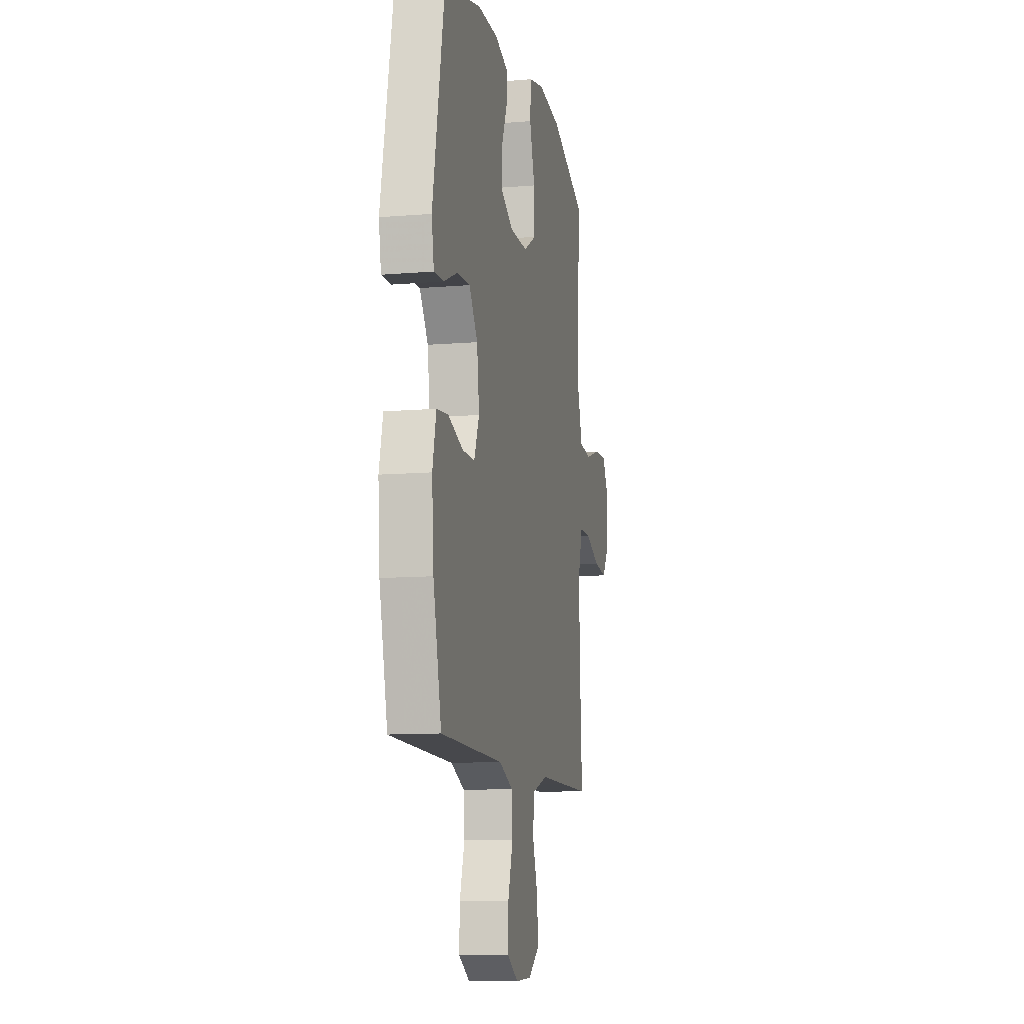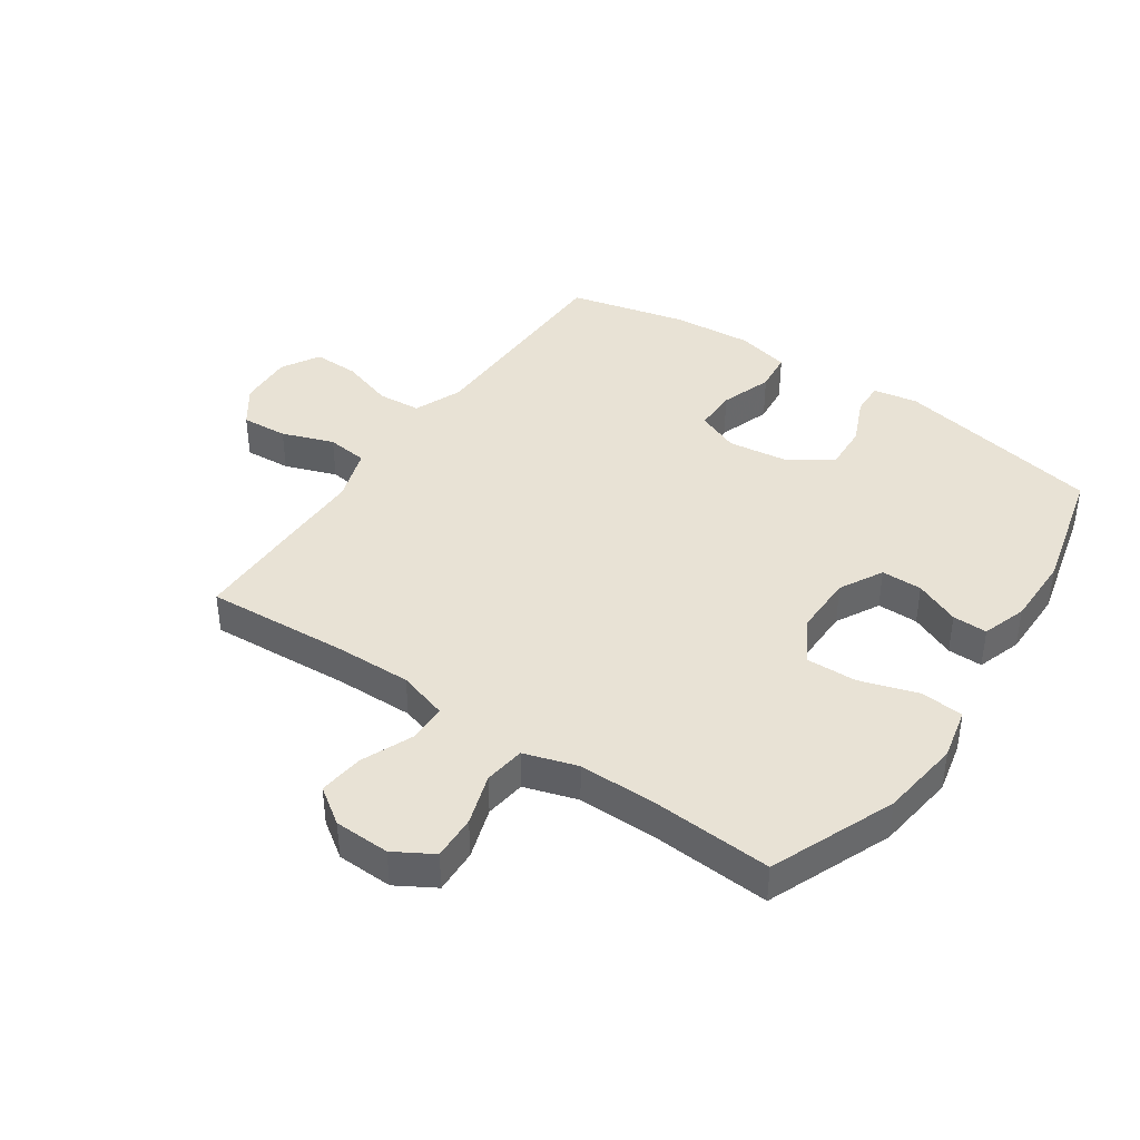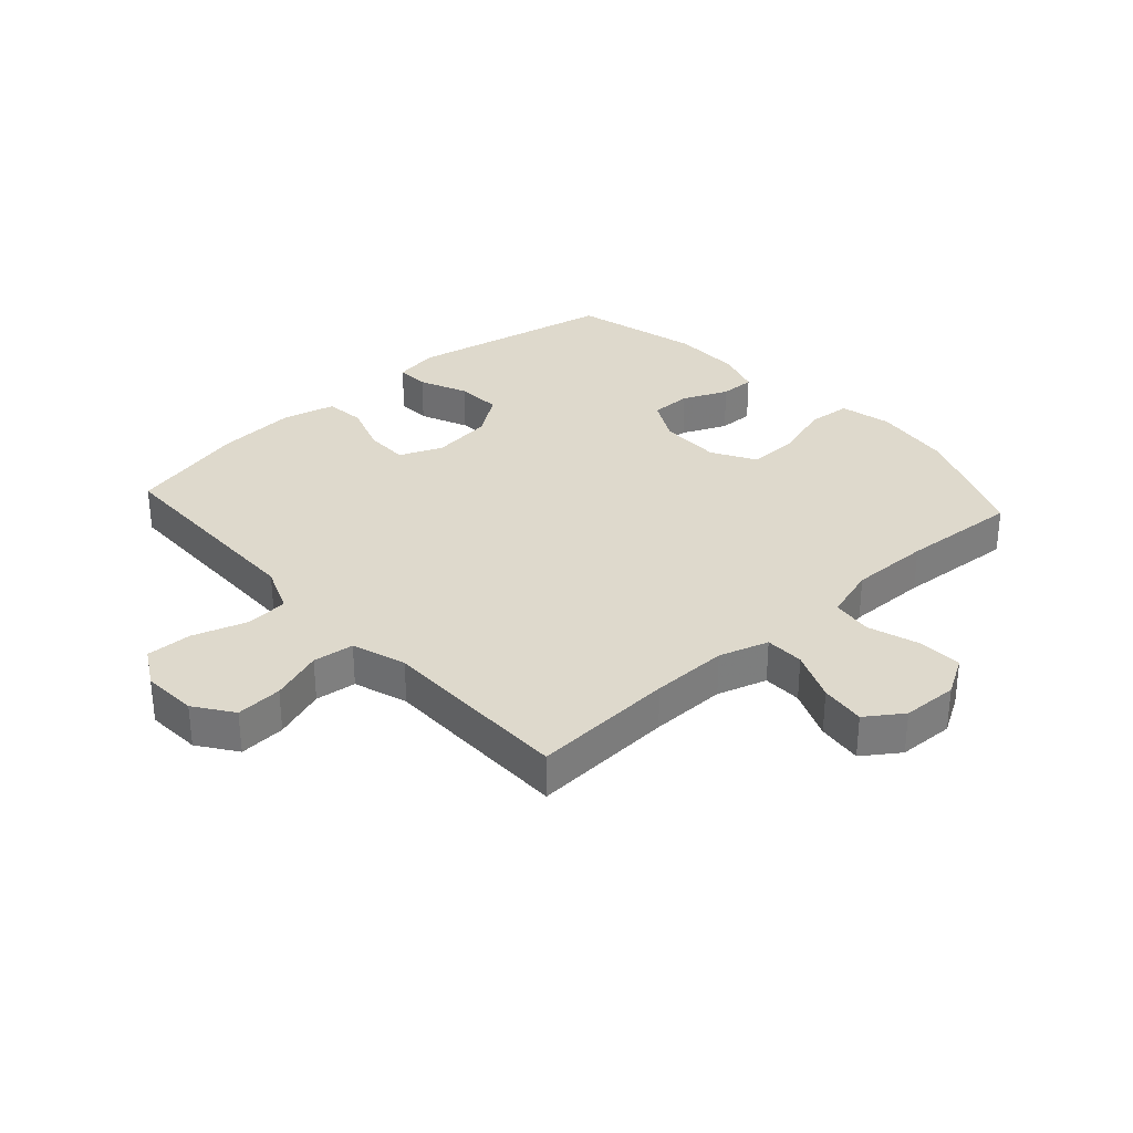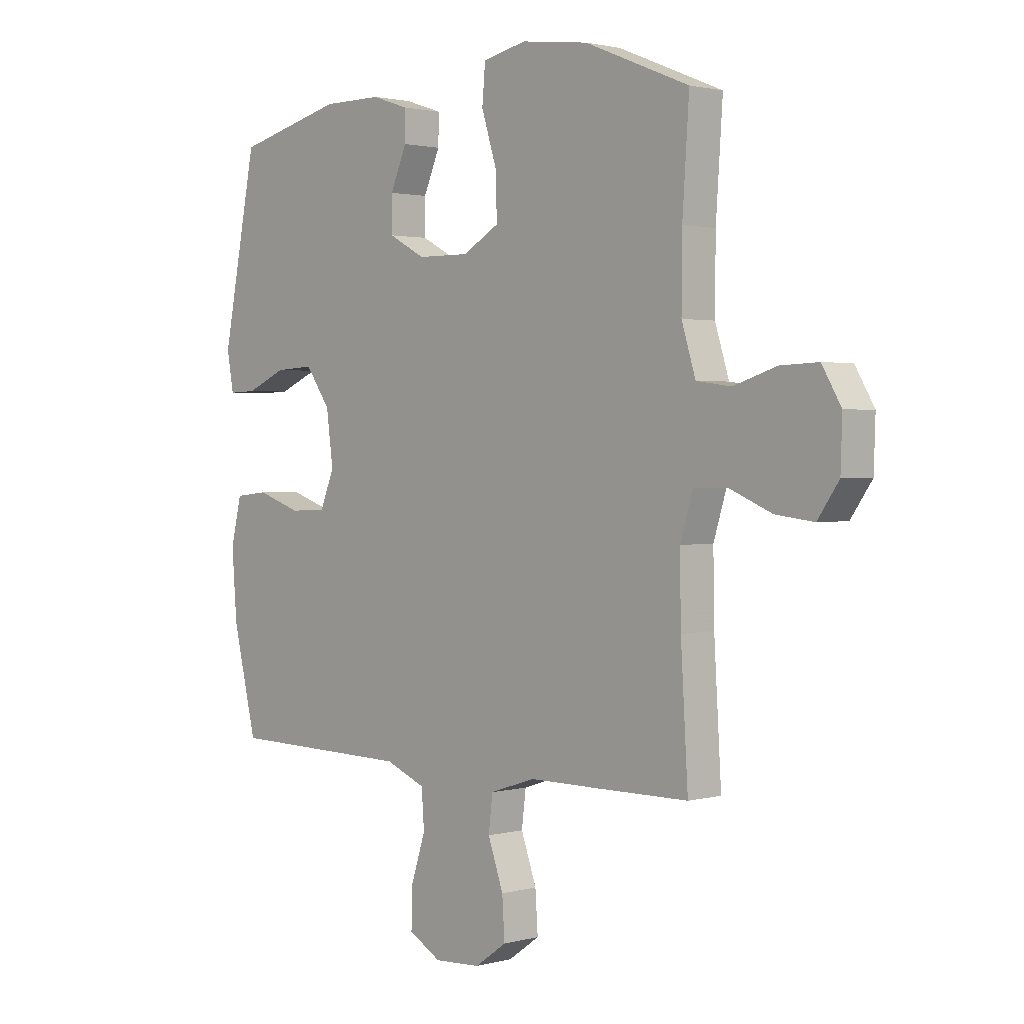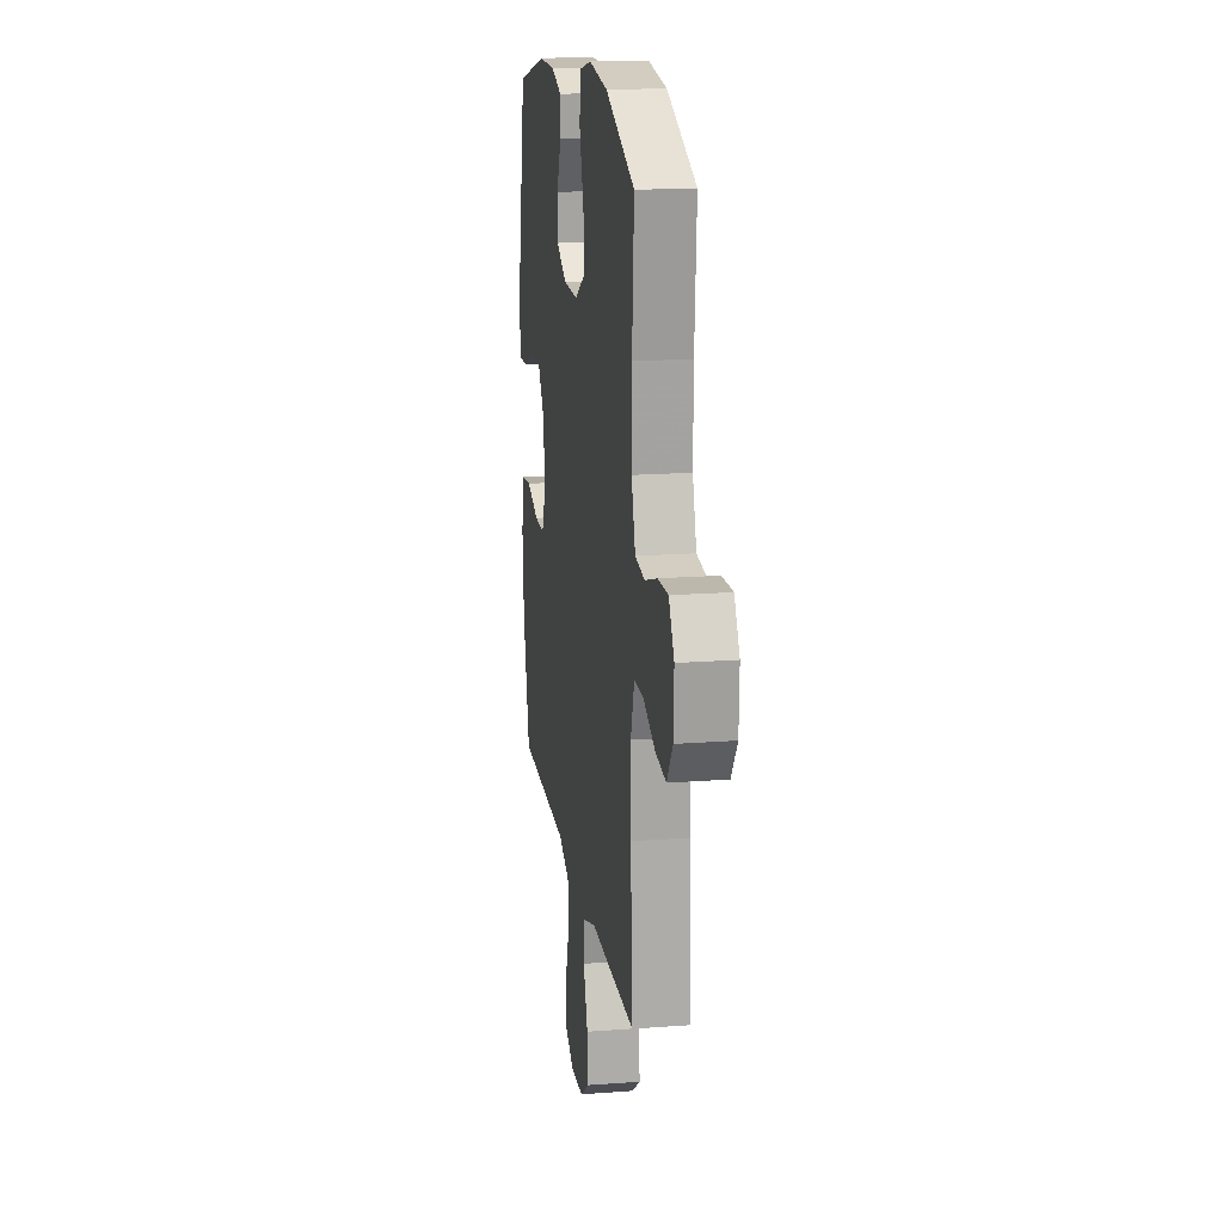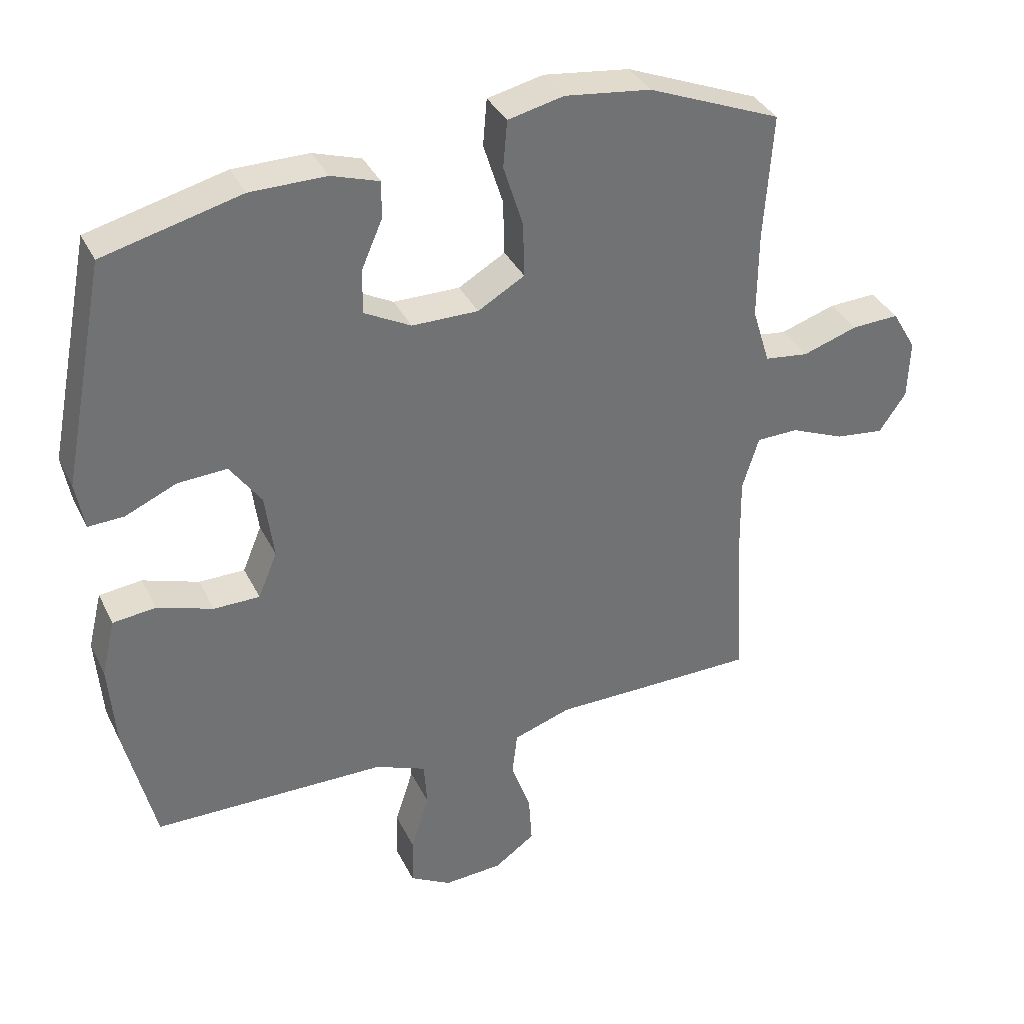
<metadata>
{"format":"obj","ext":"obj","renderer":"f3d","projection":"perspective","resolution":1024,"background":"white","views":[{"elev":-10.7,"azim":101.8,"up":"+Z"},{"elev":40.7,"azim":-55.7,"up":"+Y"},{"elev":31.9,"azim":-132.1,"up":"+Y"},{"elev":1.7,"azim":-133.4,"up":"+Z"},{"elev":17.2,"azim":-98.6,"up":"+Z"},{"elev":36.1,"azim":156.3,"up":"+Z"}]}
</metadata>
<code>
v 0.5 0.07 0.5
v 0.567 0.07 0.16
v 0.554 0.07 0.087
v 0.5 0.07 0.089
v 0.422 0.07 0.123
v 0.347 0.07 0.127
v 0.299 0.07 0.059
v 0.286 0.07 -0.041
v 0.315 0.07 -0.111
v 0.385 0.07 -0.111
v 0.47 0.07 -0.082
v 0.535 0.07 -0.089
v 0.556 0.07 -0.176
v 0.546 0.07 -0.307
v 0.5 0.07 -0.5
v 0.263 0.07 -0.504
v 0.144 0.07 -0.506
v 0.066 0.07 -0.538
v 0.061 0.07 -0.609
v 0.089 0.07 -0.696
v 0.091 0.07 -0.771
v 0.028 0.07 -0.807
v -0.062 0.07 -0.802
v -0.124 0.07 -0.758
v -0.119 0.07 -0.682
v -0.089 0.07 -0.597
v -0.097 0.07 -0.53
v -0.185 0.07 -0.501
v -0.318 0.07 -0.501
v -0.5 0.07 -0.5
v -0.486 0.07 -0.266
v -0.484 0.07 -0.141
v -0.509 0.07 -0.06
v -0.573 0.07 -0.059
v -0.656 0.07 -0.094
v -0.73 0.07 -0.103
v -0.771 0.07 -0.044
v -0.774 0.07 0.047
v -0.737 0.07 0.11
v -0.664 0.07 0.107
v -0.58 0.07 0.08
v -0.513 0.07 0.089
v -0.486 0.07 0.176
v -0.487 0.07 0.307
v -0.5 0.07 0.5
v -0.297 0.07 0.583
v -0.166 0.07 0.6
v -0.081 0.07 0.581
v -0.075 0.07 0.51
v -0.105 0.07 0.415
v -0.107 0.07 0.332
v -0.036 0.07 0.291
v 0.065 0.07 0.292
v 0.136 0.07 0.33
v 0.136 0.07 0.397
v 0.104 0.07 0.471
v 0.103 0.07 0.528
v 0.176 0.07 0.552
v 0.291 0.07 0.552
v 0.5 0 0.5
v 0.567 0 0.16
v 0.554 0 0.087
v 0.5 0 0.089
v 0.422 0 0.123
v 0.347 0 0.127
v 0.299 0 0.059
v 0.286 0 -0.041
v 0.315 0 -0.111
v 0.385 0 -0.111
v 0.47 0 -0.082
v 0.535 0 -0.089
v 0.556 0 -0.176
v 0.546 0 -0.307
v 0.5 0 -0.5
v 0.263 0 -0.504
v 0.144 0 -0.506
v 0.066 0 -0.538
v 0.061 0 -0.609
v 0.089 0 -0.696
v 0.091 0 -0.771
v 0.028 0 -0.807
v -0.062 0 -0.802
v -0.124 0 -0.758
v -0.119 0 -0.682
v -0.089 0 -0.597
v -0.097 0 -0.53
v -0.185 0 -0.501
v -0.318 0 -0.501
v -0.5 0 -0.5
v -0.486 0 -0.266
v -0.484 0 -0.141
v -0.509 0 -0.06
v -0.573 0 -0.059
v -0.656 0 -0.094
v -0.73 0 -0.103
v -0.771 0 -0.044
v -0.774 0 0.047
v -0.737 0 0.11
v -0.664 0 0.107
v -0.58 0 0.08
v -0.513 0 0.089
v -0.486 0 0.176
v -0.487 0 0.307
v -0.5 0 0.5
v -0.297 0 0.583
v -0.166 0 0.6
v -0.081 0 0.581
v -0.075 0 0.51
v -0.105 0 0.415
v -0.107 0 0.332
v -0.036 0 0.291
v 0.065 0 0.292
v 0.136 0 0.33
v 0.136 0 0.397
v 0.104 0 0.471
v 0.103 0 0.528
v 0.176 0 0.552
v 0.291 0 0.552
f 3 4 5
f 2 3 5
f 1 2 5
f 59 1 5
f 58 59 5
f 57 58 5
f 56 57 5
f 55 56 5
f 54 55 5 6
f 53 54 6 7
f 52 53 7 8
f 51 52 8 9
f 48 49 50
f 47 48 50
f 46 47 50
f 45 46 50
f 44 45 50
f 43 44 50 51
f 42 43 51 9
f 39 40 41
f 38 39 41
f 37 38 41
f 36 37 41
f 35 36 41
f 34 35 41
f 33 34 41 42
f 32 33 42 9
f 28 29 30 31
f 32 9 10
f 31 32 10
f 28 31 10
f 27 28 10
f 24 25 26
f 23 24 26
f 22 23 26
f 21 22 26
f 20 21 26
f 19 20 26
f 18 19 26 27
f 12 13 14
f 11 12 14
f 10 11 14
f 27 10 14
f 18 27 14
f 17 18 14
f 14 15 16 17
f 64 63 62
f 64 62 61
f 64 61 60
f 64 60 118
f 64 118 117
f 64 117 116
f 64 116 115
f 64 115 114
f 65 64 114 113
f 66 65 113 112
f 67 66 112 111
f 68 67 111 110
f 109 108 107
f 109 107 106
f 109 106 105
f 109 105 104
f 109 104 103
f 110 109 103 102
f 68 110 102 101
f 100 99 98
f 100 98 97
f 100 97 96
f 100 96 95
f 100 95 94
f 100 94 93
f 101 100 93 92
f 68 101 92 91
f 90 89 88 87
f 69 68 91
f 69 91 90
f 69 90 87
f 69 87 86
f 85 84 83
f 85 83 82
f 85 82 81
f 85 81 80
f 85 80 79
f 85 79 78
f 86 85 78 77
f 73 72 71
f 73 71 70
f 73 70 69
f 73 69 86
f 73 86 77
f 73 77 76
f 76 75 74 73
f 1 60 61 2
f 2 61 62 3
f 3 62 63 4
f 4 63 64 5
f 5 64 65 6
f 6 65 66 7
f 7 66 67 8
f 8 67 68 9
f 9 68 69 10
f 10 69 70 11
f 11 70 71 12
f 12 71 72 13
f 13 72 73 14
f 14 73 74 15
f 15 74 75 16
f 16 75 76 17
f 17 76 77 18
f 18 77 78 19
f 19 78 79 20
f 20 79 80 21
f 21 80 81 22
f 22 81 82 23
f 23 82 83 24
f 24 83 84 25
f 25 84 85 26
f 26 85 86 27
f 27 86 87 28
f 28 87 88 29
f 29 88 89 30
f 30 89 90 31
f 31 90 91 32
f 32 91 92 33
f 33 92 93 34
f 34 93 94 35
f 35 94 95 36
f 36 95 96 37
f 37 96 97 38
f 38 97 98 39
f 39 98 99 40
f 40 99 100 41
f 41 100 101 42
f 42 101 102 43
f 43 102 103 44
f 44 103 104 45
f 45 104 105 46
f 46 105 106 47
f 47 106 107 48
f 48 107 108 49
f 49 108 109 50
f 50 109 110 51
f 51 110 111 52
f 52 111 112 53
f 53 112 113 54
f 54 113 114 55
f 55 114 115 56
f 56 115 116 57
f 57 116 117 58
f 58 117 118 59
f 59 118 60 1

</code>
